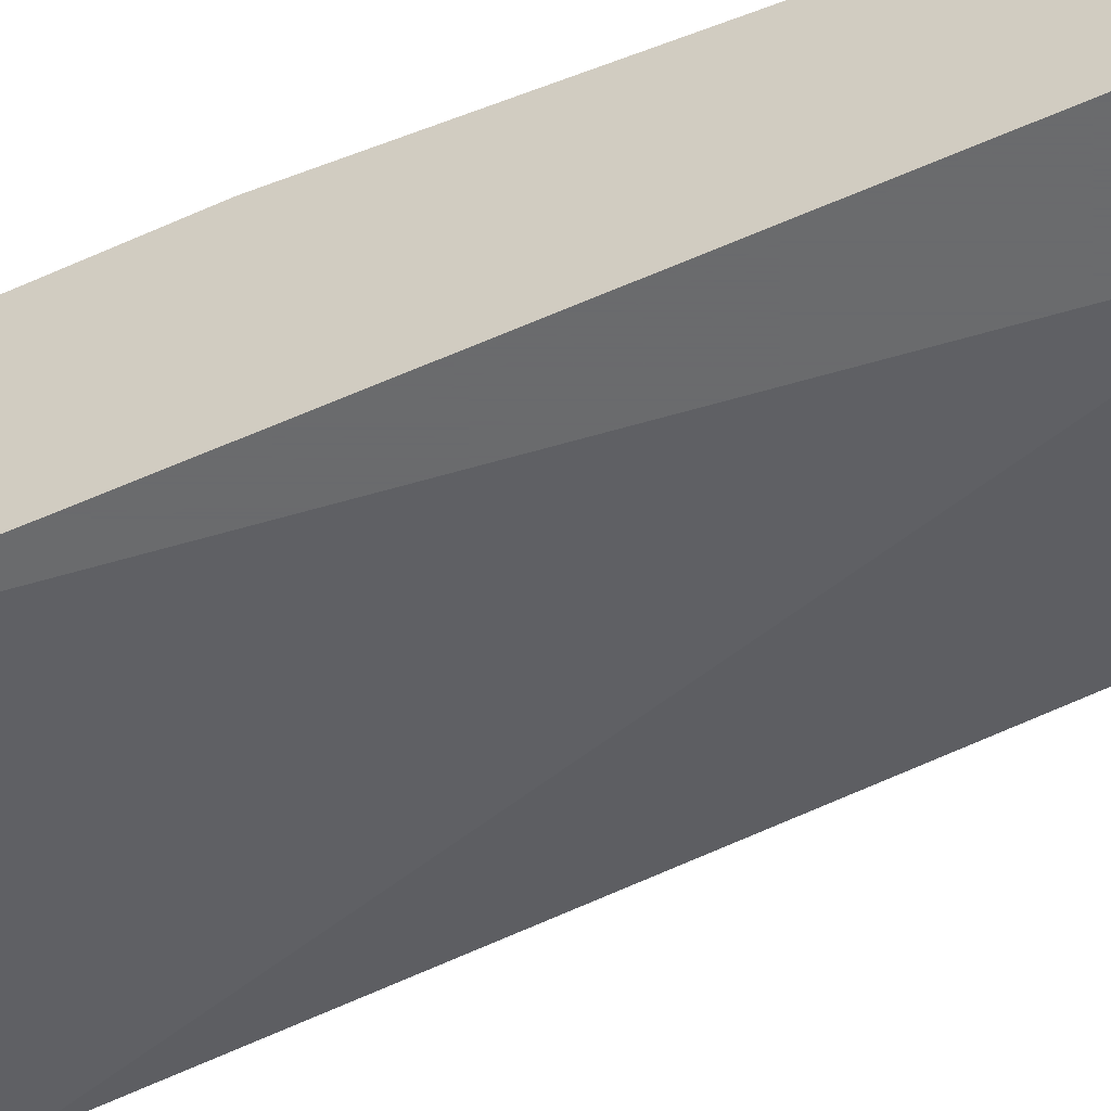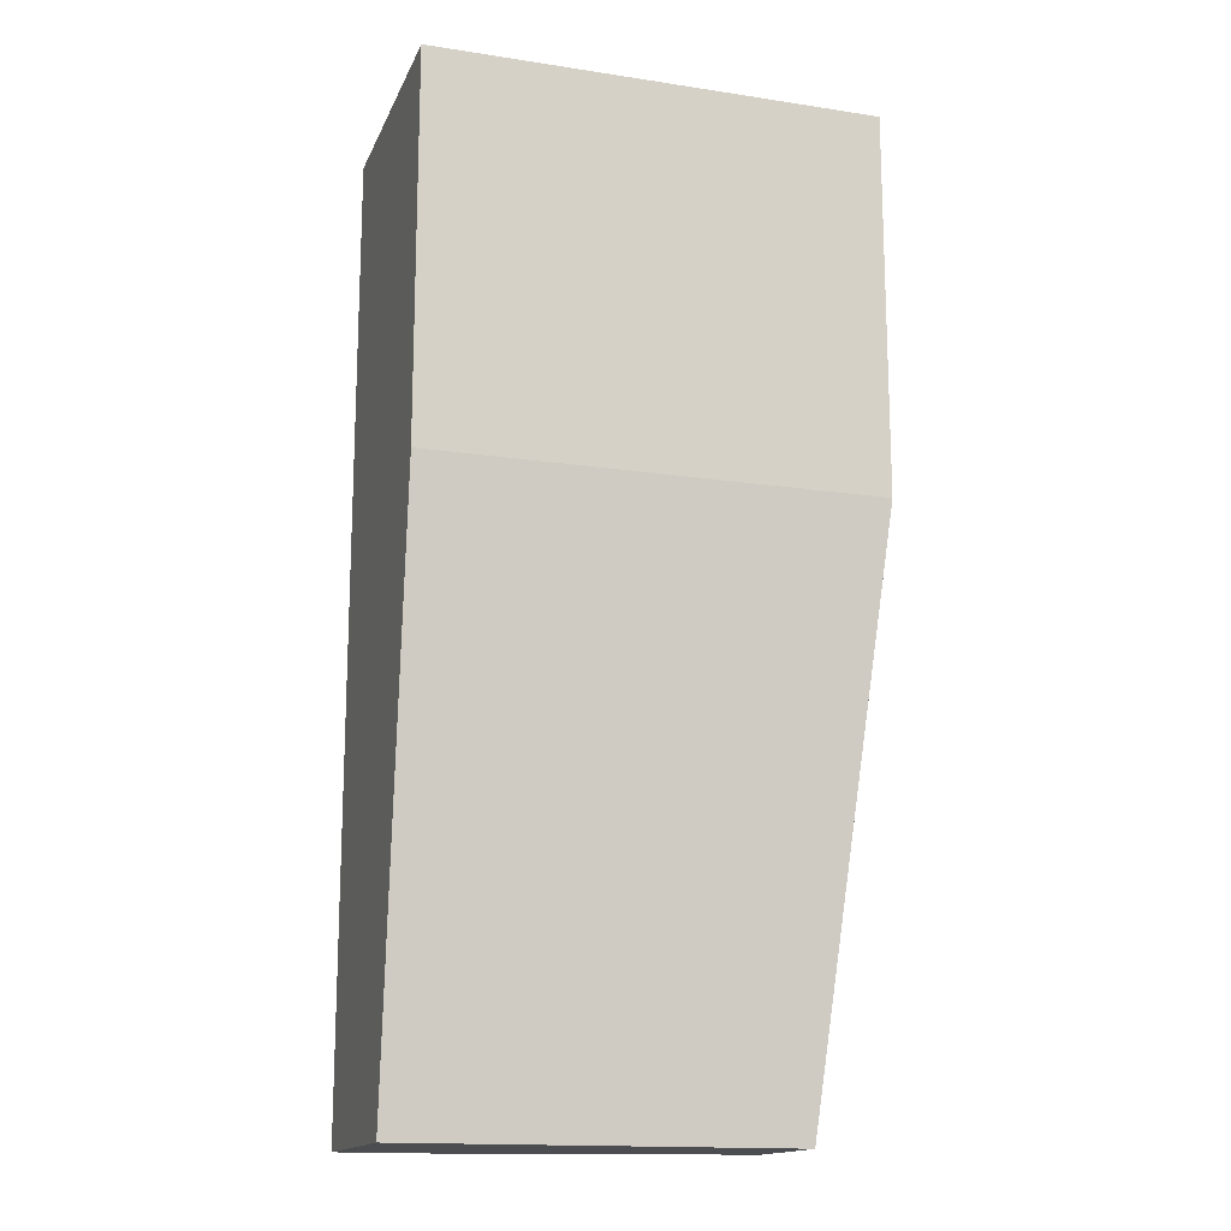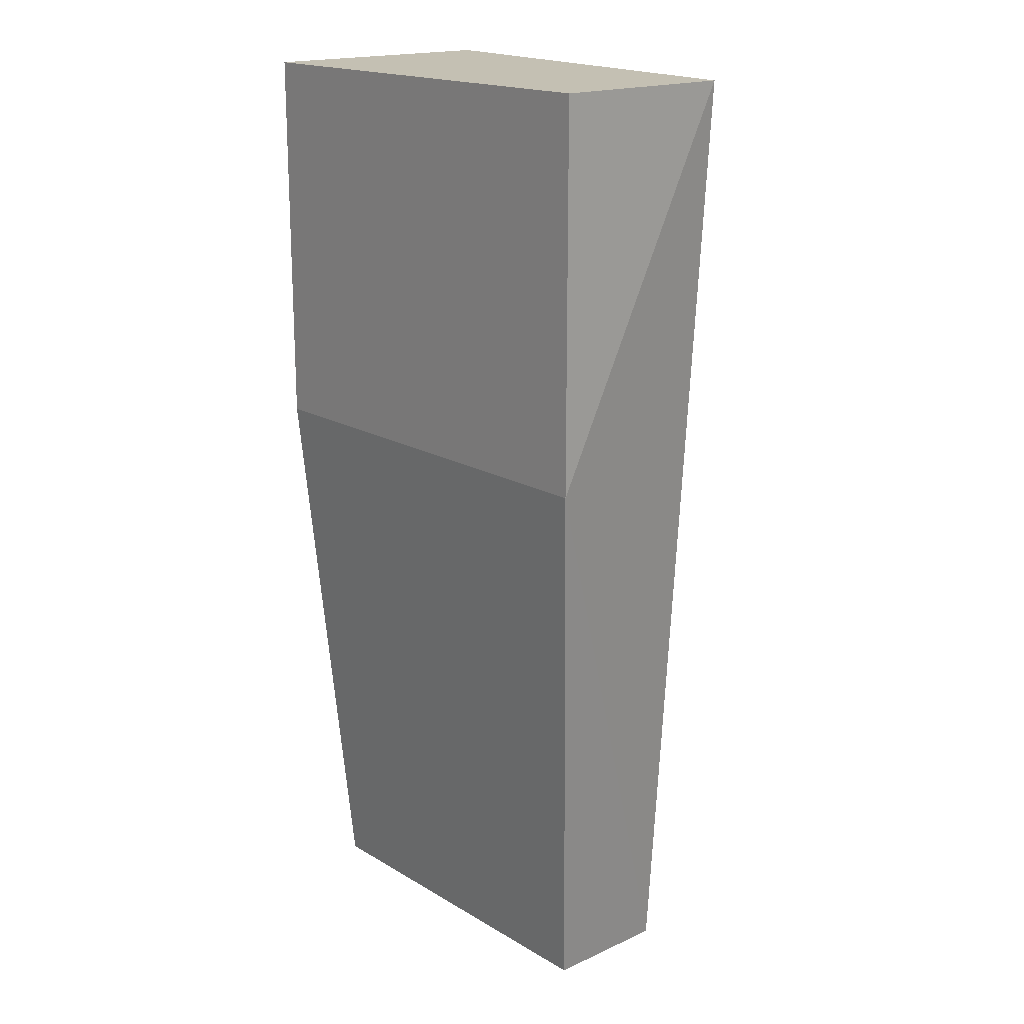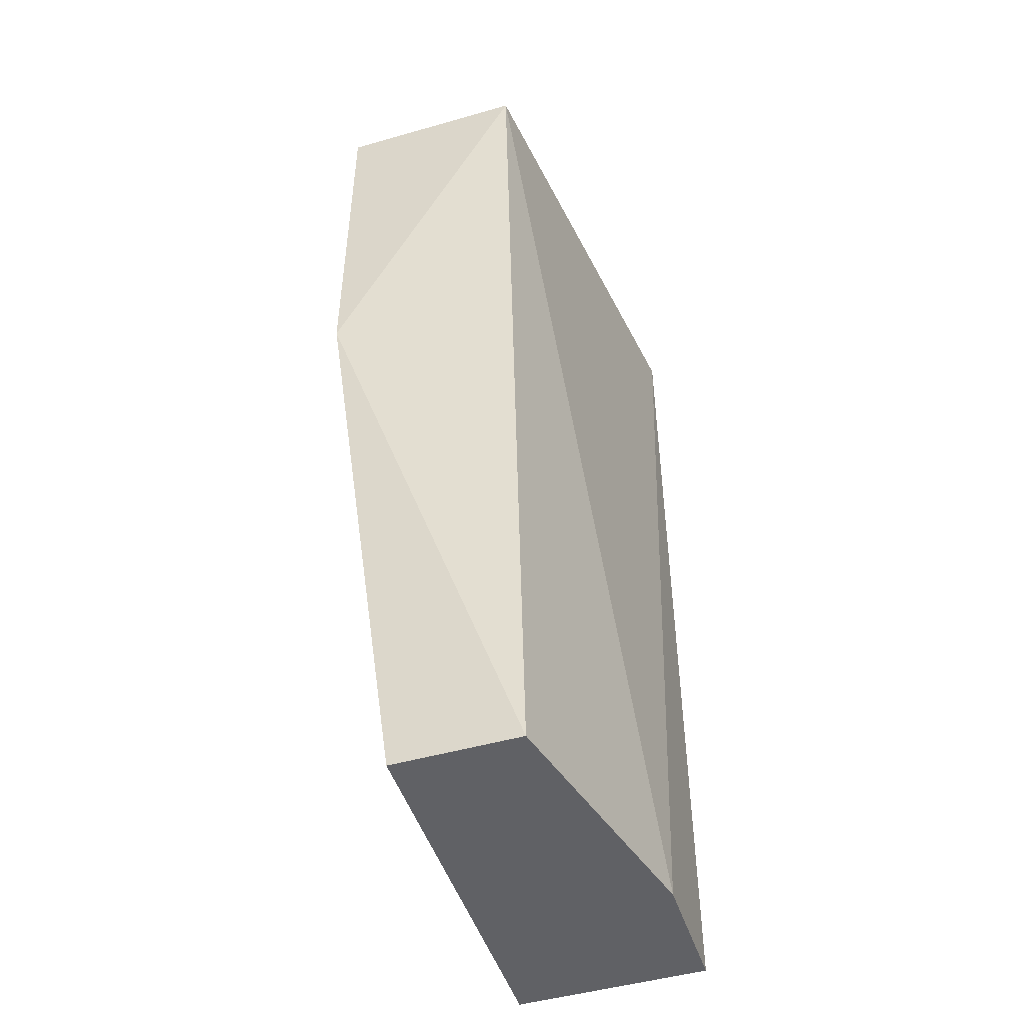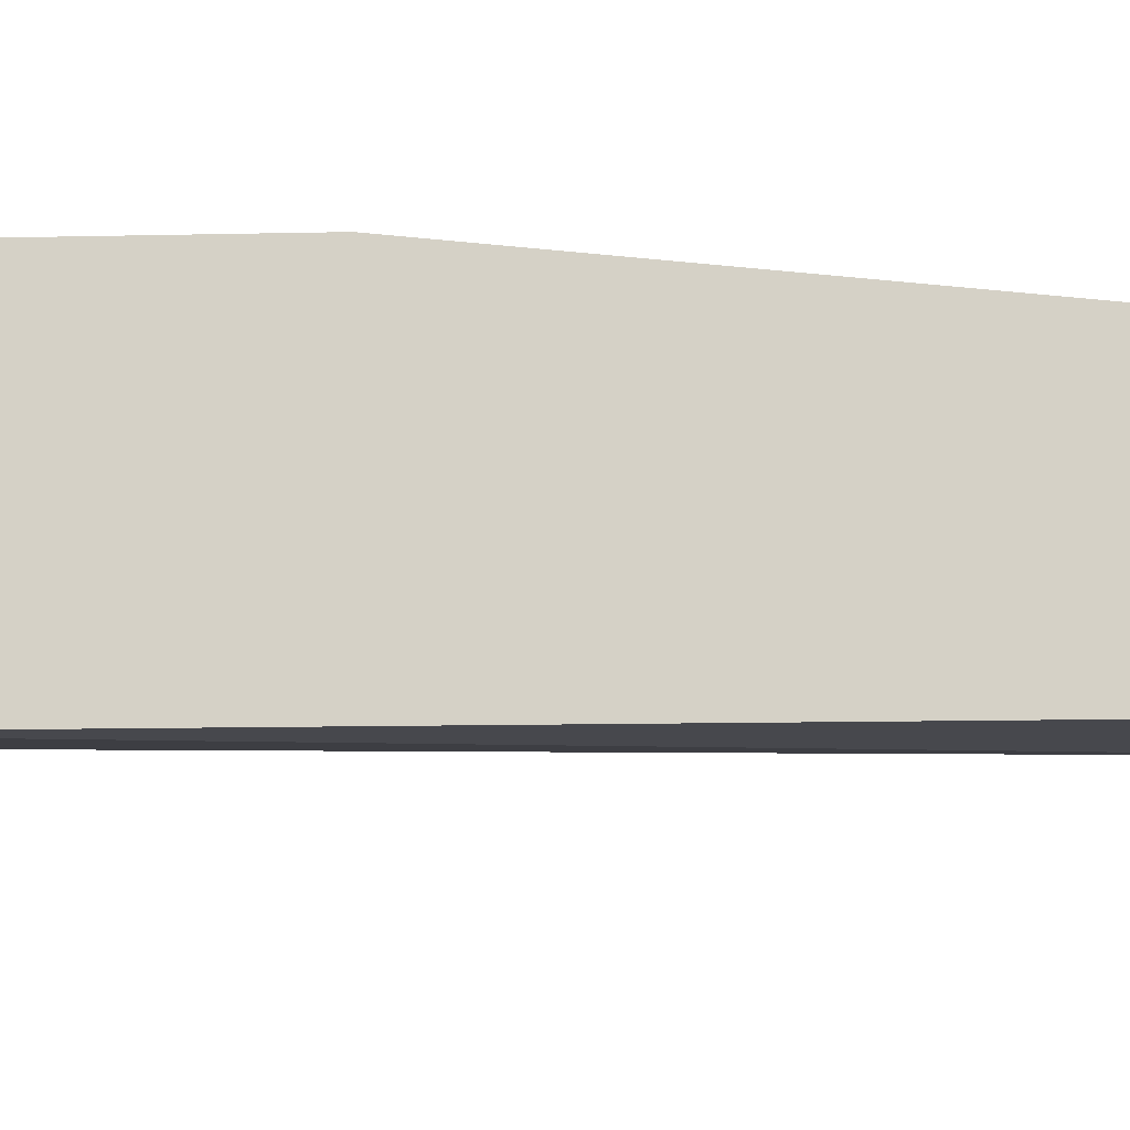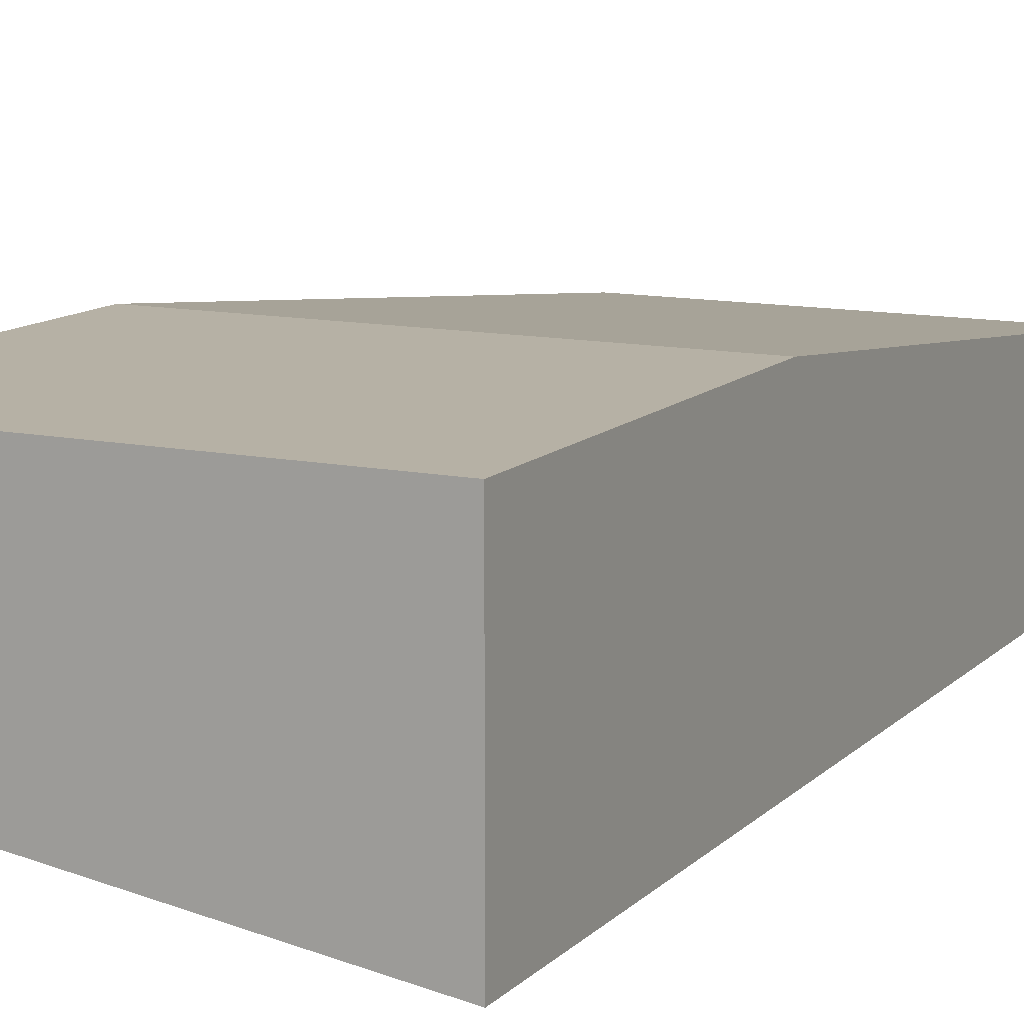
<metadata>
{"format":"obj","ext":"obj","renderer":"f3d","projection":"perspective","resolution":1024,"background":"white","views":[{"elev":-53.2,"azim":-64.6,"up":"+Z"},{"elev":-15.6,"azim":-17.7,"up":"+Y"},{"elev":18.0,"azim":48.7,"up":"+Y"},{"elev":-48.1,"azim":107.8,"up":"+Y"},{"elev":-11.9,"azim":-86.8,"up":"+Z"},{"elev":12.0,"azim":-153.6,"up":"+Z"}]}
</metadata>
<code>
v -0.06287 0.003006 0.02926
v -0.06287 0.01061 0.02926
v -0.06287 0.01061 0.02419
v -0.06287 -0.008392 0.02799
v -0.06287 -0.008392 0.02419
v -0.054 0.003006 0.02926
v -0.054 0.01061 0.02926
v -0.054 0.01061 0.02546
v -0.05527 -0.008392 0.02546
v -0.05527 -0.008392 0.02799
v -0.06033 -0.008392 0.02419
f 10 9 6
f 11 5 3
f 3 5 1
f 5 11 10
f 11 3 8
f 3 7 8
f 7 3 2
f 1 7 2
f 3 1 2
f 1 5 4
f 5 10 4
f 10 1 4
f 10 11 9
f 11 8 9
f 9 8 6
f 7 1 6
f 1 10 6
f 8 7 6

</code>
